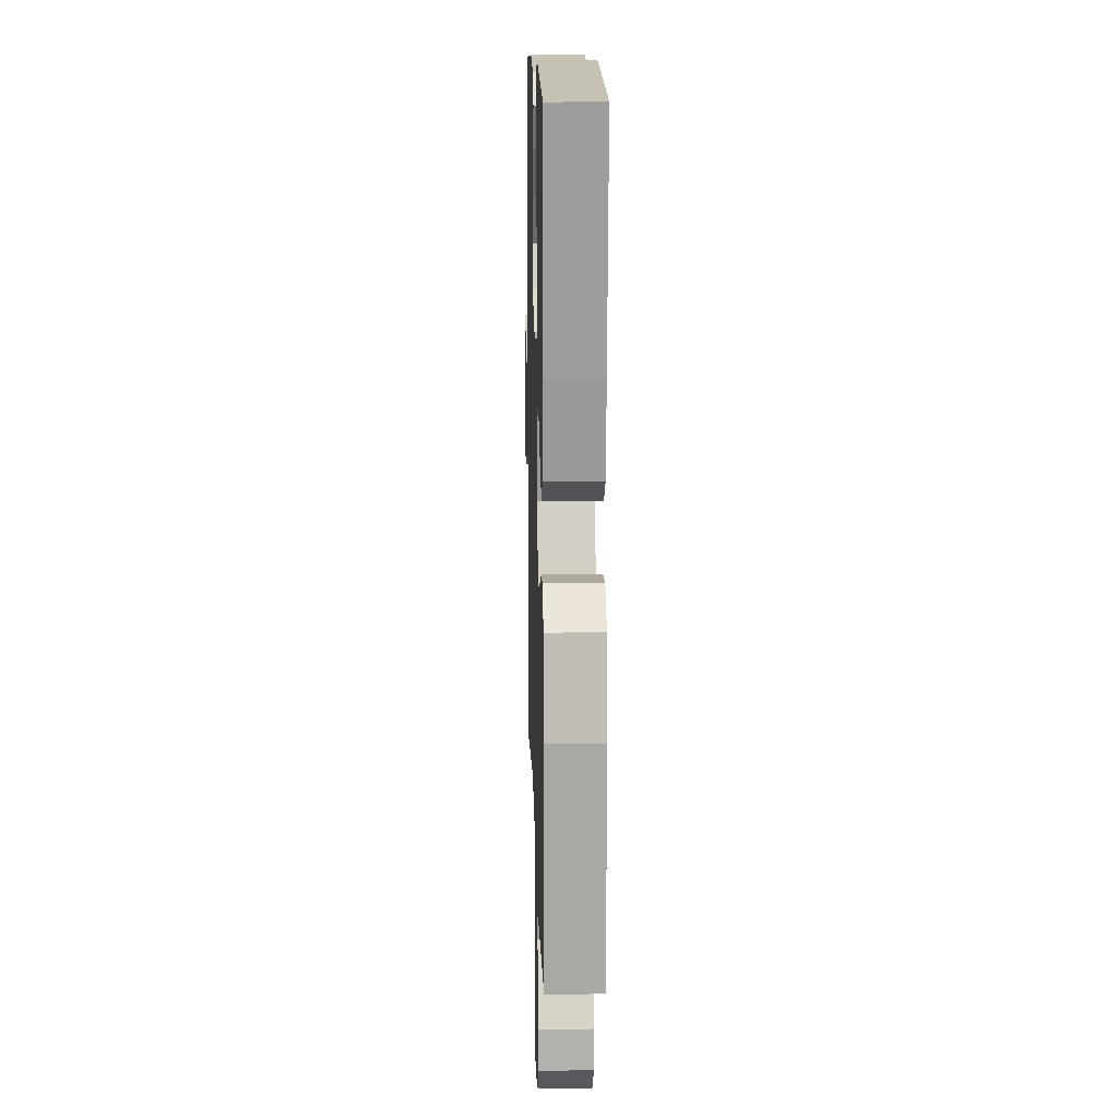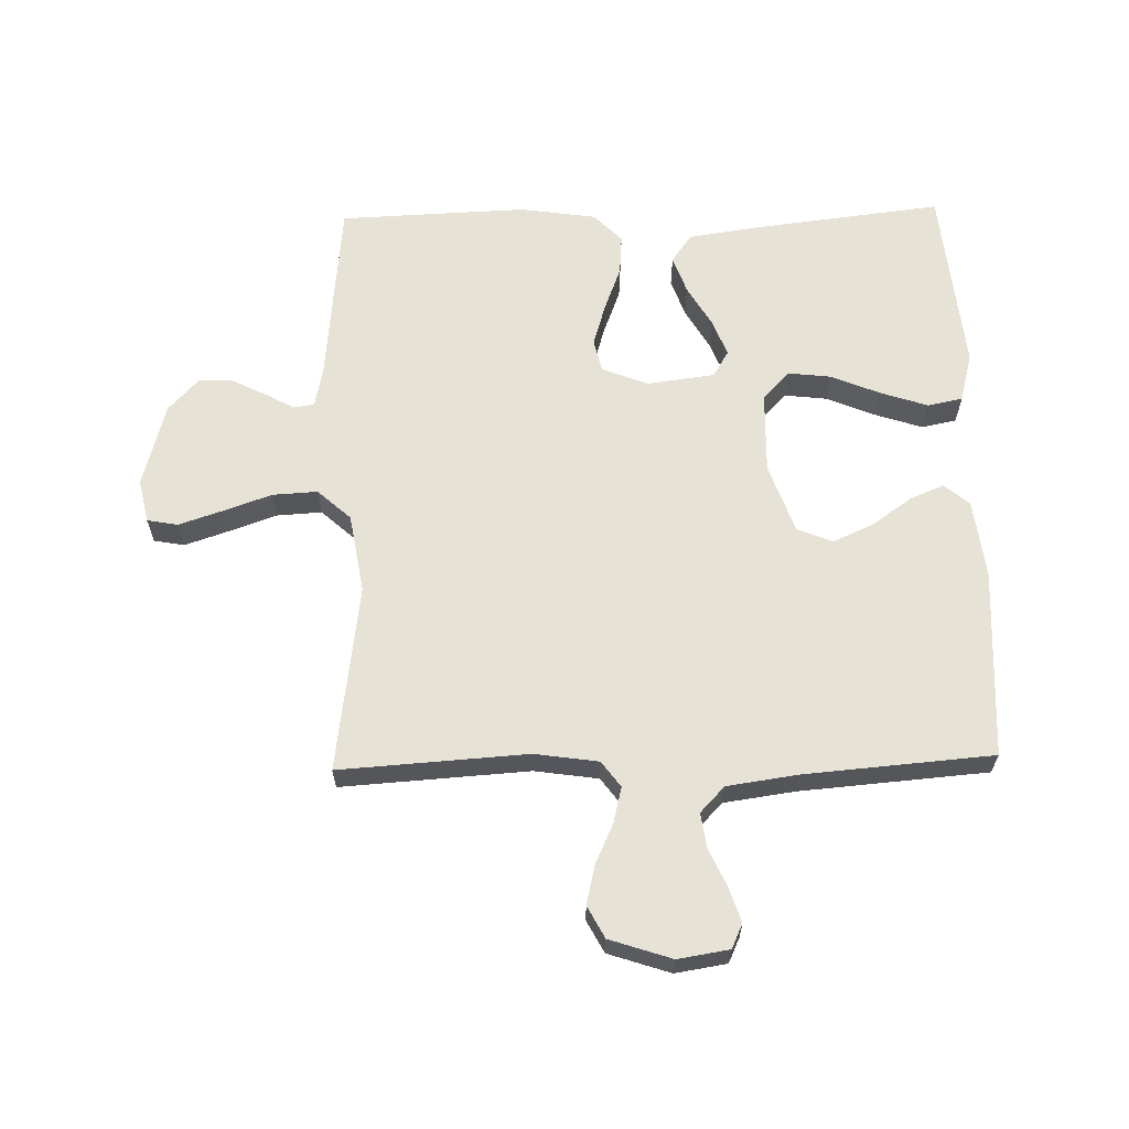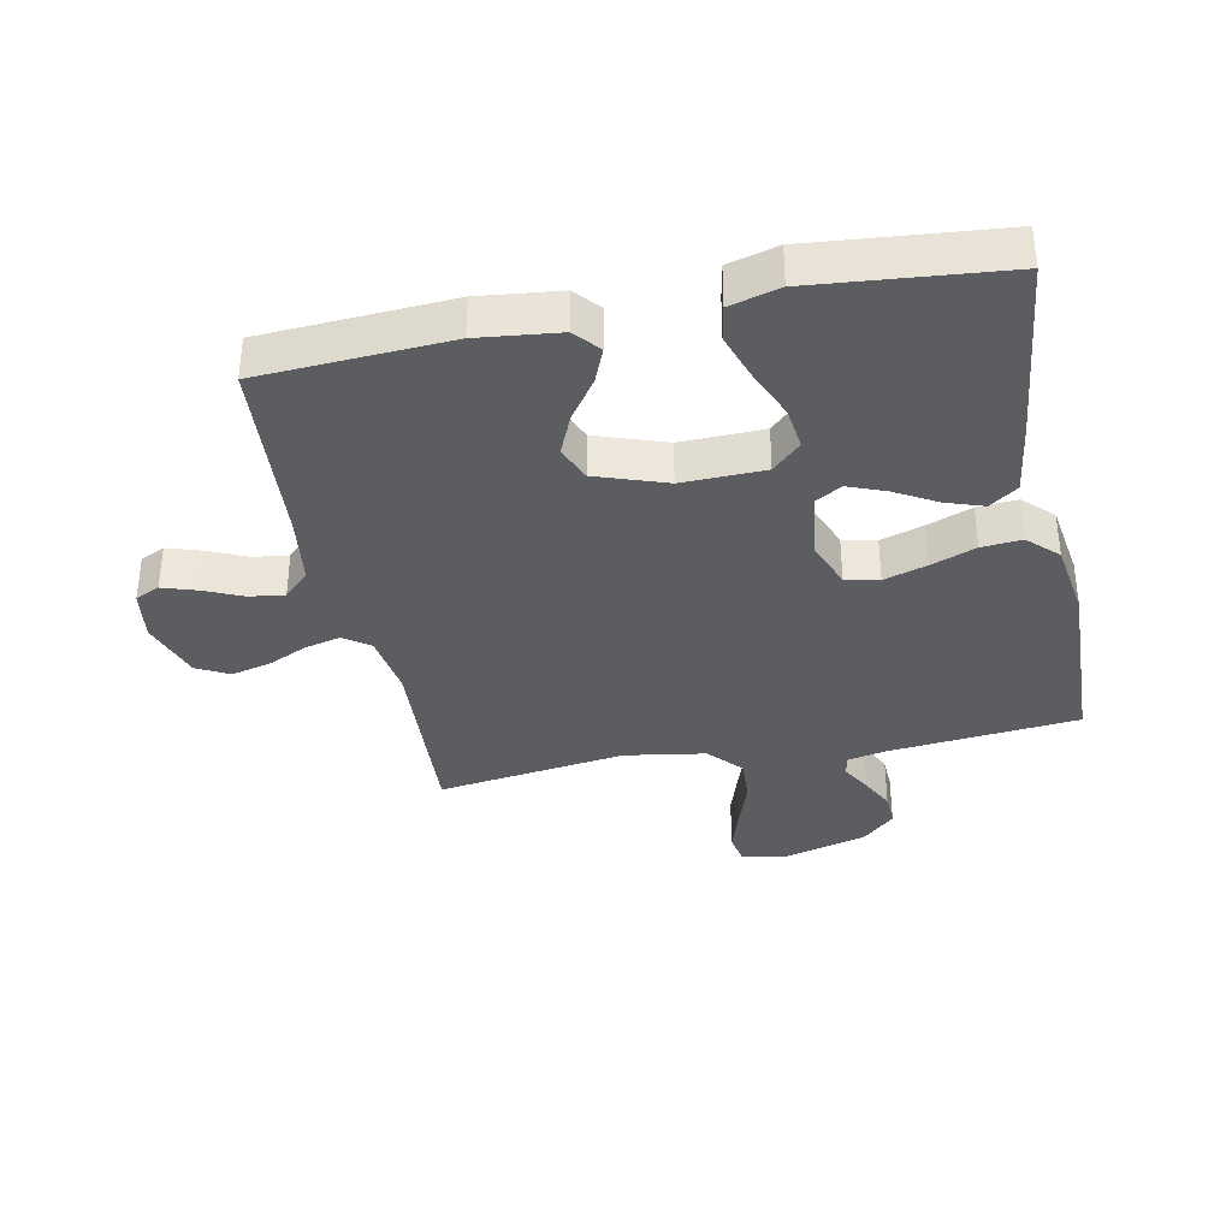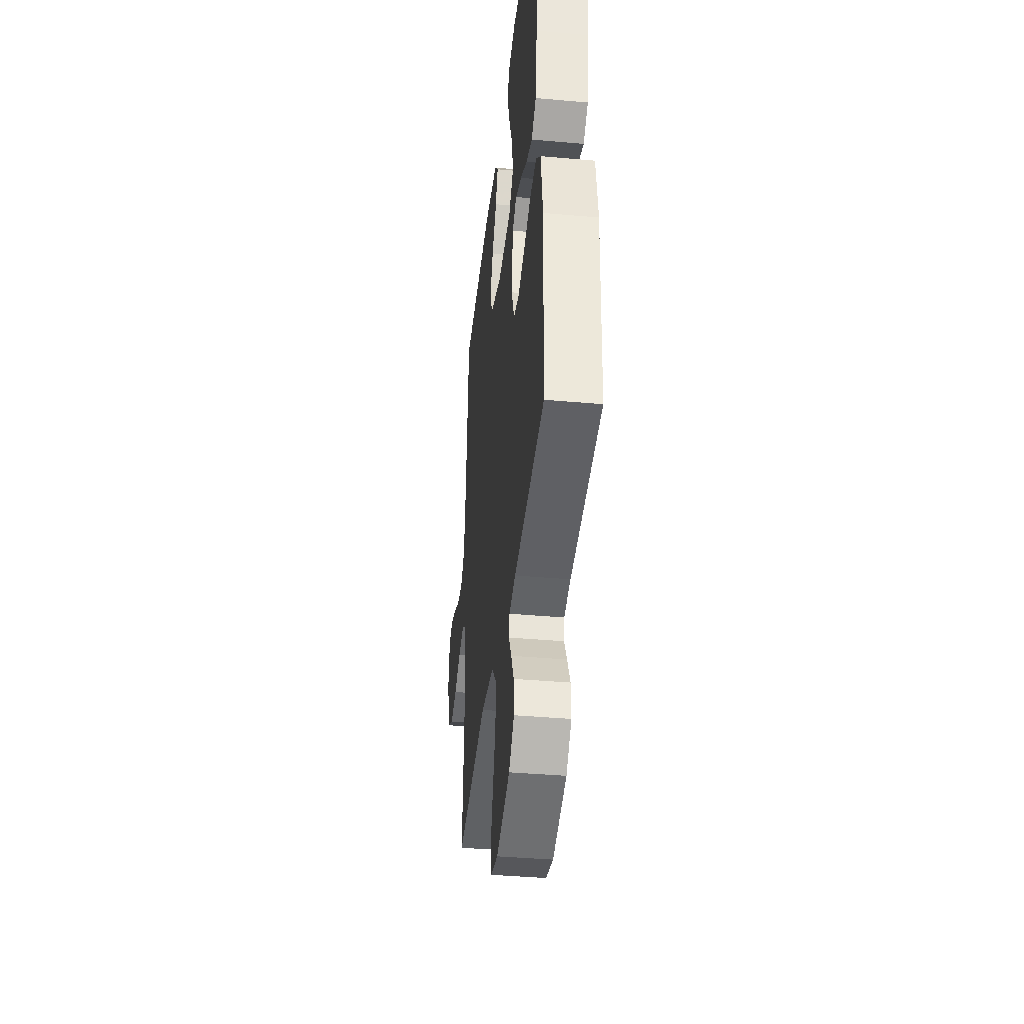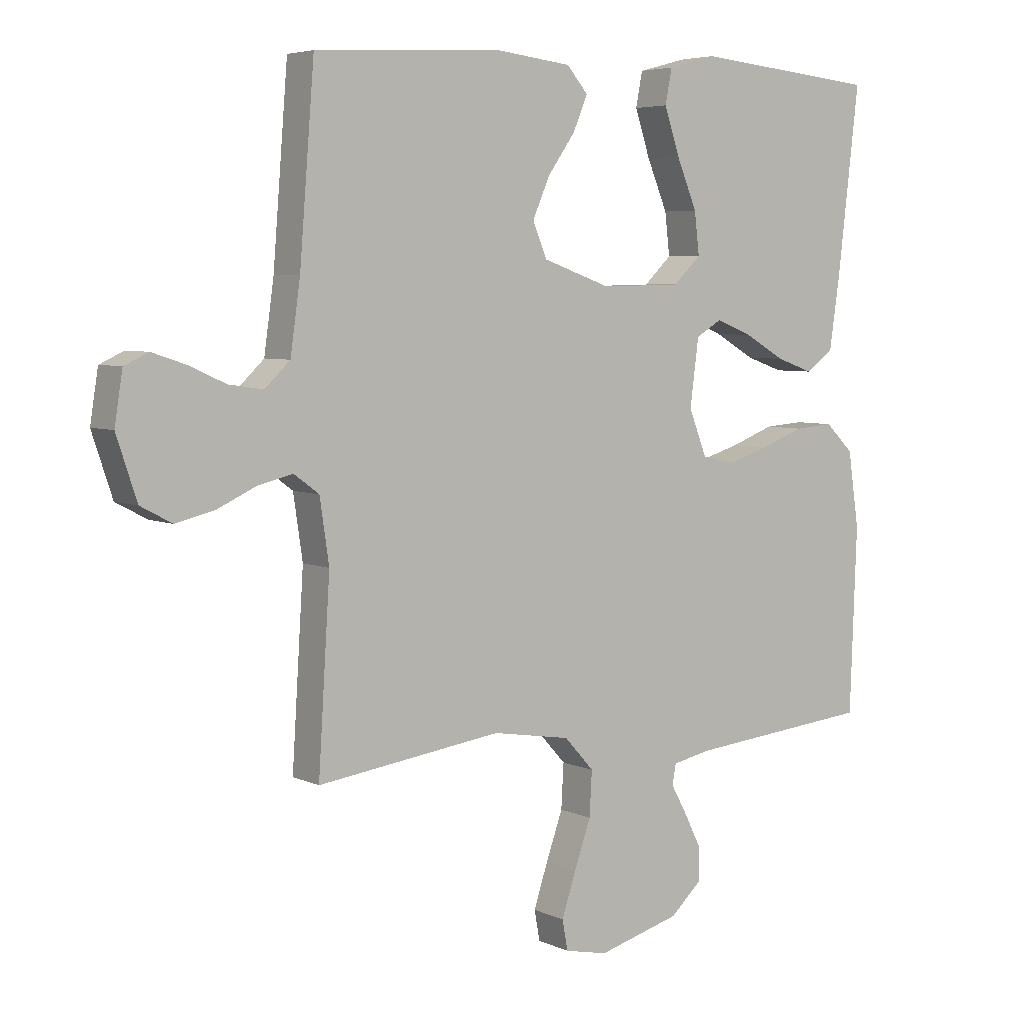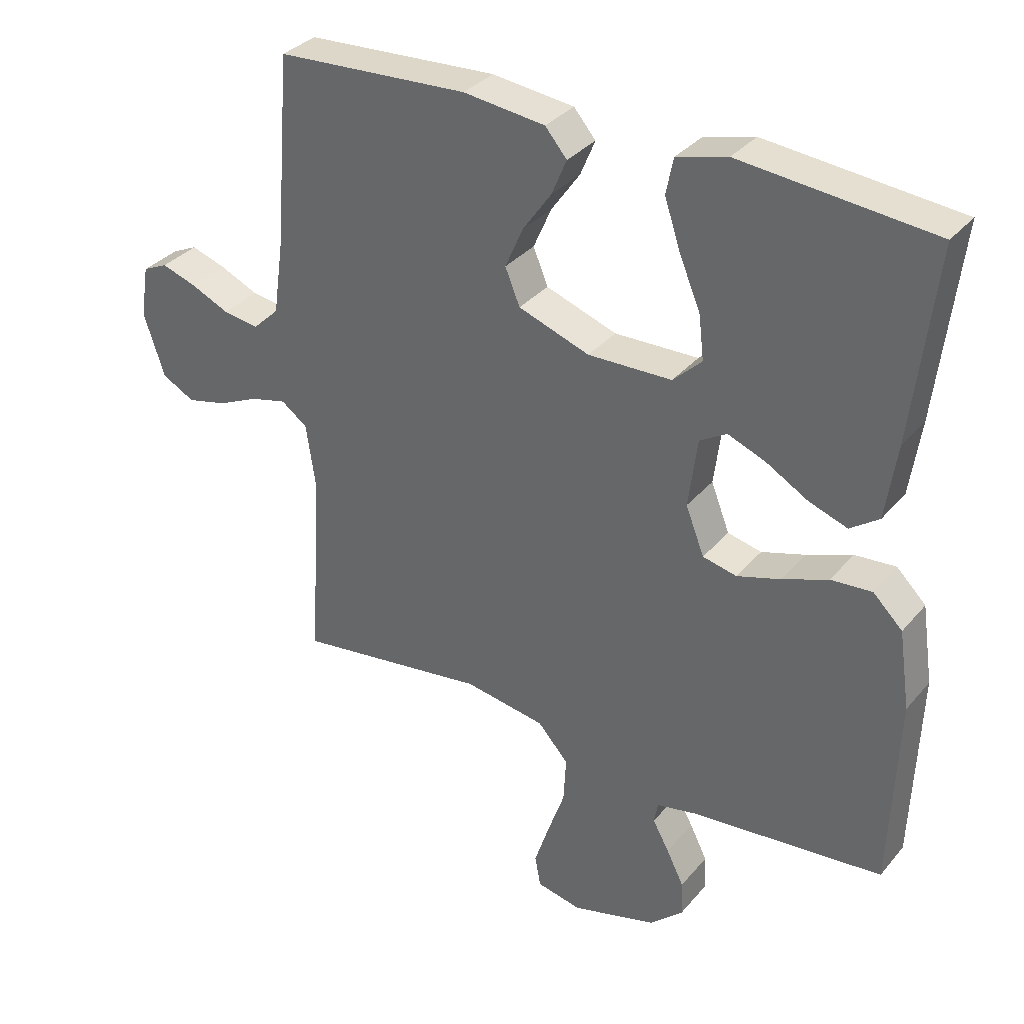
<metadata>
{"format":"obj","ext":"obj","renderer":"f3d","projection":"perspective","resolution":1024,"background":"white","views":[{"elev":13.1,"azim":88.4,"up":"+Z"},{"elev":63.3,"azim":-91.4,"up":"+Y"},{"elev":-35.7,"azim":11.6,"up":"+Y"},{"elev":-39.1,"azim":83.6,"up":"+Z"},{"elev":5.2,"azim":-35.9,"up":"+Z"},{"elev":33.5,"azim":33.6,"up":"+Z"}]}
</metadata>
<code>
v -0.5 0.07 0.5
v -0.2 0.07 0.517
v -0.072 0.07 0.502
v -0.038 0.07 0.462
v -0.061 0.07 0.407
v -0.106 0.07 0.343
v -0.134 0.07 0.279
v -0.111 0.07 0.223
v 0 0.07 0.184
v 0.131 0.07 0.187
v 0.176 0.07 0.23
v 0.168 0.07 0.298
v 0.135 0.07 0.377
v 0.11 0.07 0.452
v 0.121 0.07 0.508
v 0.2 0.07 0.529
v 0.5 0.07 0.5
v 0.465 0.07 0.2
v 0.448 0.07 0.083
v 0.403 0.07 0.051
v 0.343 0.07 0.072
v 0.277 0.07 0.11
v 0.218 0.07 0.133
v 0.176 0.07 0.108
v 0.162 0.07 0
v 0.191 0.07 -0.074
v 0.244 0.07 -0.086
v 0.312 0.07 -0.065
v 0.383 0.07 -0.038
v 0.447 0.07 -0.033
v 0.493 0.07 -0.078
v 0.511 0.07 -0.2
v 0.5 0.07 -0.5
v 0.2 0.07 -0.529
v 0.137 0.07 -0.542
v 0.131 0.07 -0.575
v 0.157 0.07 -0.622
v 0.184 0.07 -0.676
v 0.186 0.07 -0.731
v 0.134 0.07 -0.779
v 0 0.07 -0.816
v -0.07 0.07 -0.801
v -0.079 0.07 -0.752
v -0.056 0.07 -0.682
v -0.029 0.07 -0.605
v -0.025 0.07 -0.533
v -0.073 0.07 -0.48
v -0.2 0.07 -0.459
v -0.5 0.07 -0.5
v -0.481 0.07 -0.2
v -0.496 0.07 -0.098
v -0.537 0.07 -0.068
v -0.594 0.07 -0.082
v -0.657 0.07 -0.111
v -0.72 0.07 -0.126
v -0.771 0.07 -0.099
v -0.804 0.07 0
v -0.791 0.07 0.082
v -0.752 0.07 0.1
v -0.697 0.07 0.082
v -0.637 0.07 0.055
v -0.581 0.07 0.047
v -0.54 0.07 0.086
v -0.524 0.07 0.2
v -0.5 0 0.5
v -0.2 0 0.517
v -0.072 0 0.502
v -0.038 0 0.462
v -0.061 0 0.407
v -0.106 0 0.343
v -0.134 0 0.279
v -0.111 0 0.223
v 0 0 0.184
v 0.131 0 0.187
v 0.176 0 0.23
v 0.168 0 0.298
v 0.135 0 0.377
v 0.11 0 0.452
v 0.121 0 0.508
v 0.2 0 0.529
v 0.5 0 0.5
v 0.465 0 0.2
v 0.448 0 0.083
v 0.403 0 0.051
v 0.343 0 0.072
v 0.277 0 0.11
v 0.218 0 0.133
v 0.176 0 0.108
v 0.162 0 0
v 0.191 0 -0.074
v 0.244 0 -0.086
v 0.312 0 -0.065
v 0.383 0 -0.038
v 0.447 0 -0.033
v 0.493 0 -0.078
v 0.511 0 -0.2
v 0.5 0 -0.5
v 0.2 0 -0.529
v 0.137 0 -0.542
v 0.131 0 -0.575
v 0.157 0 -0.622
v 0.184 0 -0.676
v 0.186 0 -0.731
v 0.134 0 -0.779
v 0 0 -0.816
v -0.07 0 -0.801
v -0.079 0 -0.752
v -0.056 0 -0.682
v -0.029 0 -0.605
v -0.025 0 -0.533
v -0.073 0 -0.48
v -0.2 0 -0.459
v -0.5 0 -0.5
v -0.481 0 -0.2
v -0.496 0 -0.098
v -0.537 0 -0.068
v -0.594 0 -0.082
v -0.657 0 -0.111
v -0.72 0 -0.126
v -0.771 0 -0.099
v -0.804 0 0
v -0.791 0 0.082
v -0.752 0 0.1
v -0.697 0 0.082
v -0.637 0 0.055
v -0.581 0 0.047
v -0.54 0 0.086
v -0.524 0 0.2
f 58 59 60 61
f 56 57 58 61
f 56 61 62
f 53 54 55 56
f 52 53 56 62
f 51 52 62 63
f 48 49 50
f 47 48 50 51
f 42 43 44 45
f 40 41 42 45
f 40 45 46
f 39 40 46
f 36 37 38 39
f 36 39 46 47
f 31 32 33 34
f 31 34 35
f 28 29 30 31
f 27 28 31 35
f 26 27 35
f 25 26 35 36
f 19 20 21 22
f 19 22 23
f 18 19 23
f 17 18 23
f 16 17 23 24
f 12 13 14 15
f 12 15 16
f 11 12 16
f 3 4 5 6
f 3 6 7
f 64 1 2 3
f 64 3 7
f 63 64 7 8
f 51 63 8 9
f 25 36 47 51
f 25 51 9 10
f 11 16 24 25
f 10 11 25
f 125 124 123 122
f 125 122 121 120
f 126 125 120
f 120 119 118 117
f 126 120 117 116
f 127 126 116 115
f 114 113 112
f 115 114 112 111
f 109 108 107 106
f 109 106 105 104
f 110 109 104
f 110 104 103
f 103 102 101 100
f 111 110 103 100
f 98 97 96 95
f 99 98 95
f 95 94 93 92
f 99 95 92 91
f 99 91 90
f 100 99 90 89
f 86 85 84 83
f 87 86 83
f 87 83 82
f 87 82 81
f 88 87 81 80
f 79 78 77 76
f 80 79 76
f 80 76 75
f 70 69 68 67
f 71 70 67
f 67 66 65 128
f 71 67 128
f 72 71 128 127
f 73 72 127 115
f 115 111 100 89
f 74 73 115 89
f 89 88 80 75
f 89 75 74
f 1 65 66 2
f 2 66 67 3
f 3 67 68 4
f 4 68 69 5
f 5 69 70 6
f 6 70 71 7
f 7 71 72 8
f 8 72 73 9
f 9 73 74 10
f 10 74 75 11
f 11 75 76 12
f 12 76 77 13
f 13 77 78 14
f 14 78 79 15
f 15 79 80 16
f 16 80 81 17
f 17 81 82 18
f 18 82 83 19
f 19 83 84 20
f 20 84 85 21
f 21 85 86 22
f 22 86 87 23
f 23 87 88 24
f 24 88 89 25
f 25 89 90 26
f 26 90 91 27
f 27 91 92 28
f 28 92 93 29
f 29 93 94 30
f 30 94 95 31
f 31 95 96 32
f 32 96 97 33
f 33 97 98 34
f 34 98 99 35
f 35 99 100 36
f 36 100 101 37
f 37 101 102 38
f 38 102 103 39
f 39 103 104 40
f 40 104 105 41
f 41 105 106 42
f 42 106 107 43
f 43 107 108 44
f 44 108 109 45
f 45 109 110 46
f 46 110 111 47
f 47 111 112 48
f 48 112 113 49
f 49 113 114 50
f 50 114 115 51
f 51 115 116 52
f 52 116 117 53
f 53 117 118 54
f 54 118 119 55
f 55 119 120 56
f 56 120 121 57
f 57 121 122 58
f 58 122 123 59
f 59 123 124 60
f 60 124 125 61
f 61 125 126 62
f 62 126 127 63
f 63 127 128 64
f 64 128 65 1

</code>
